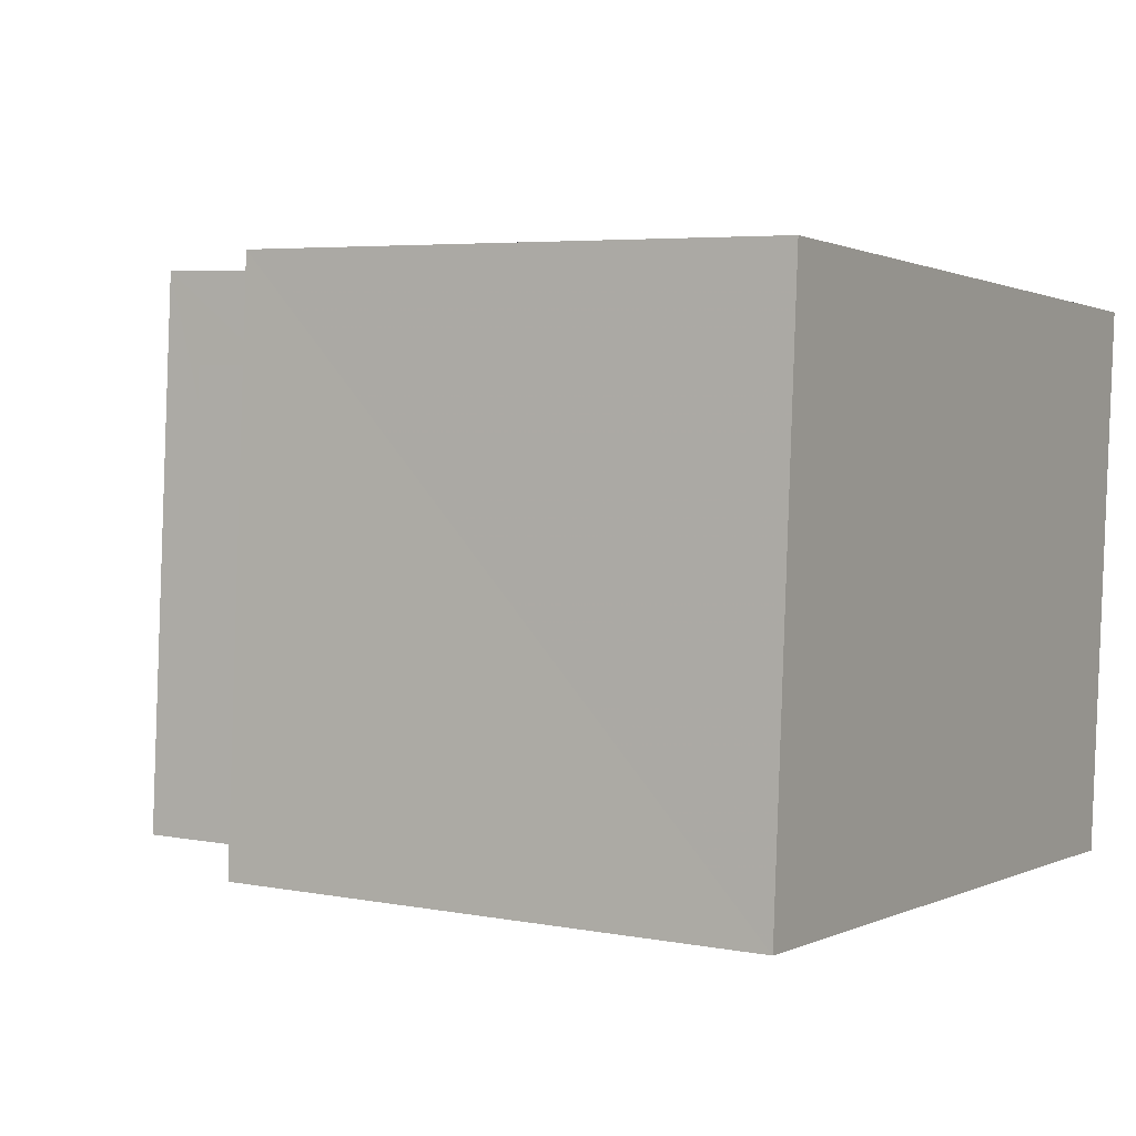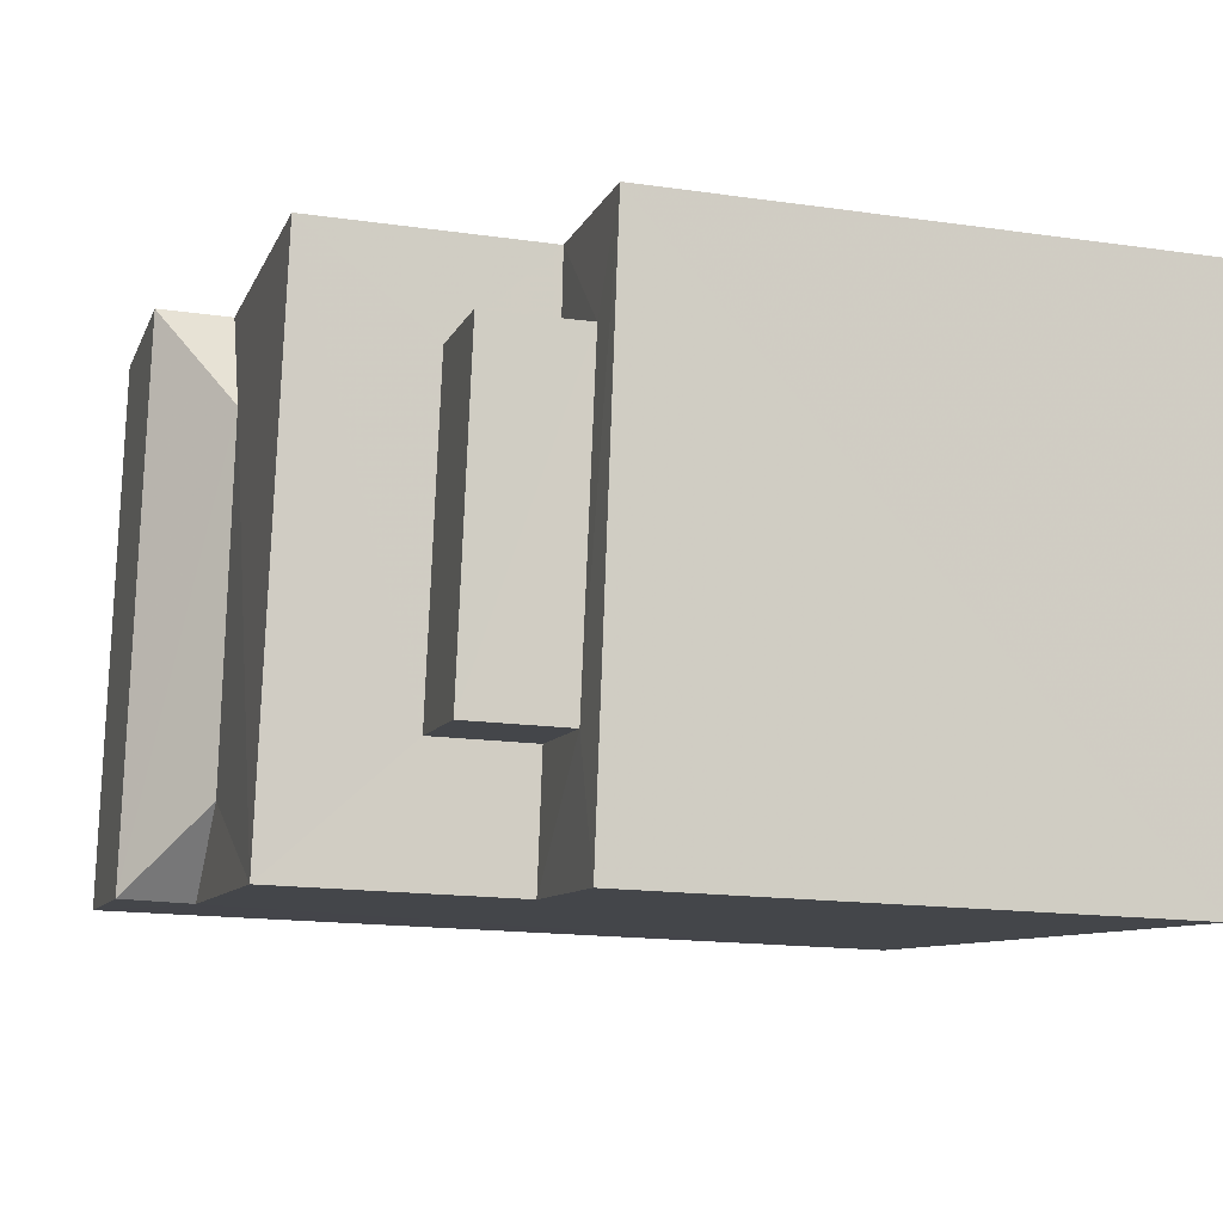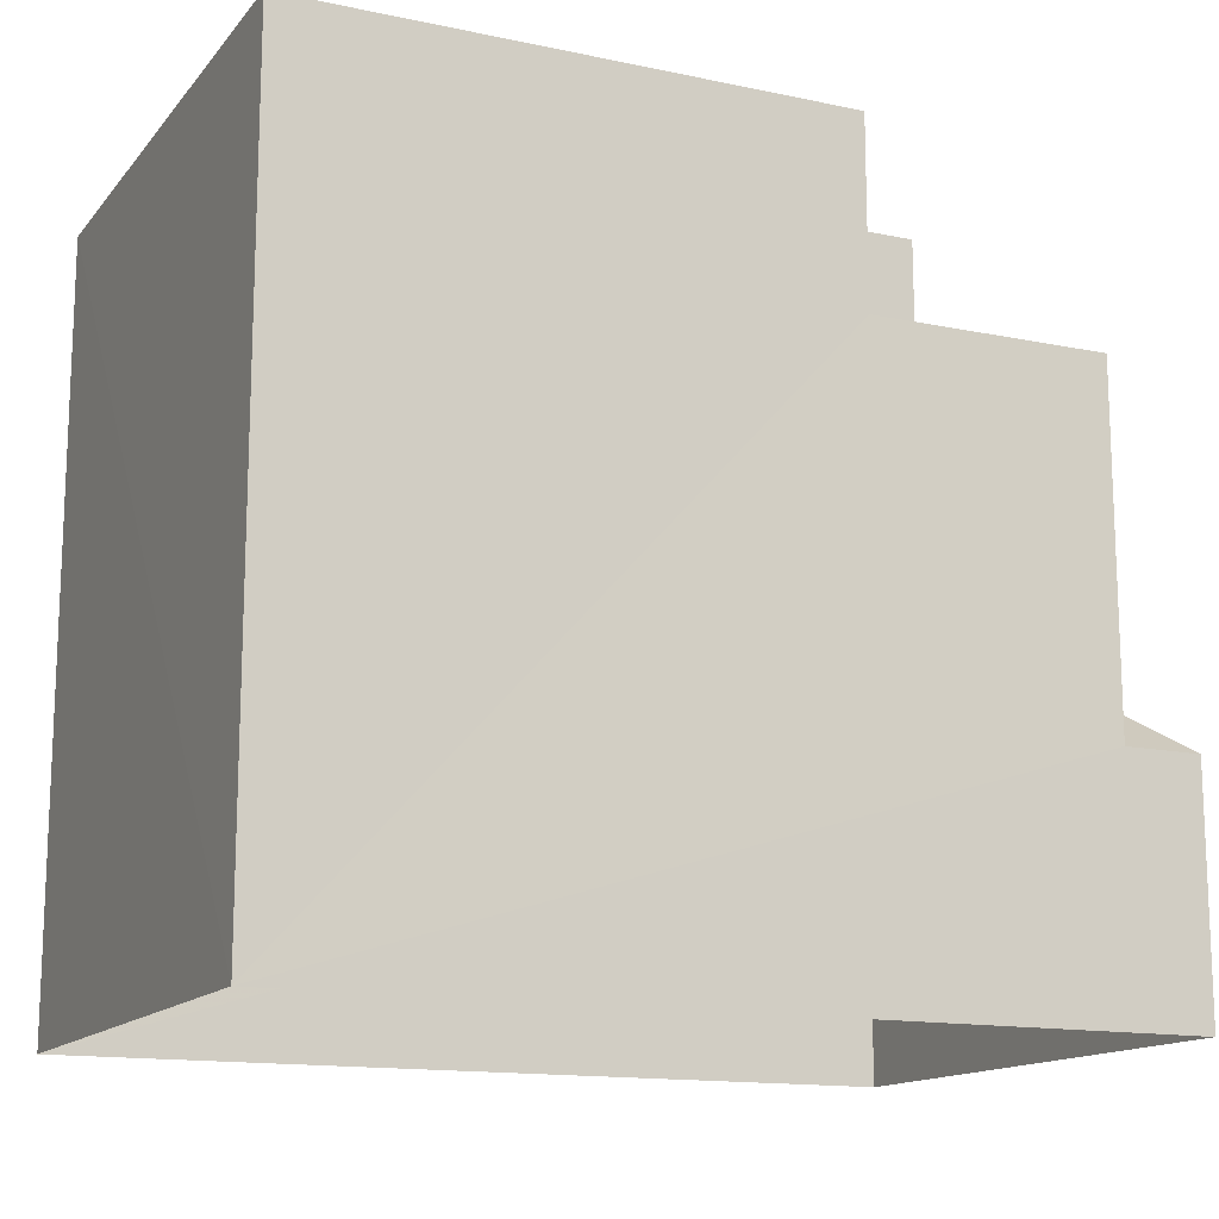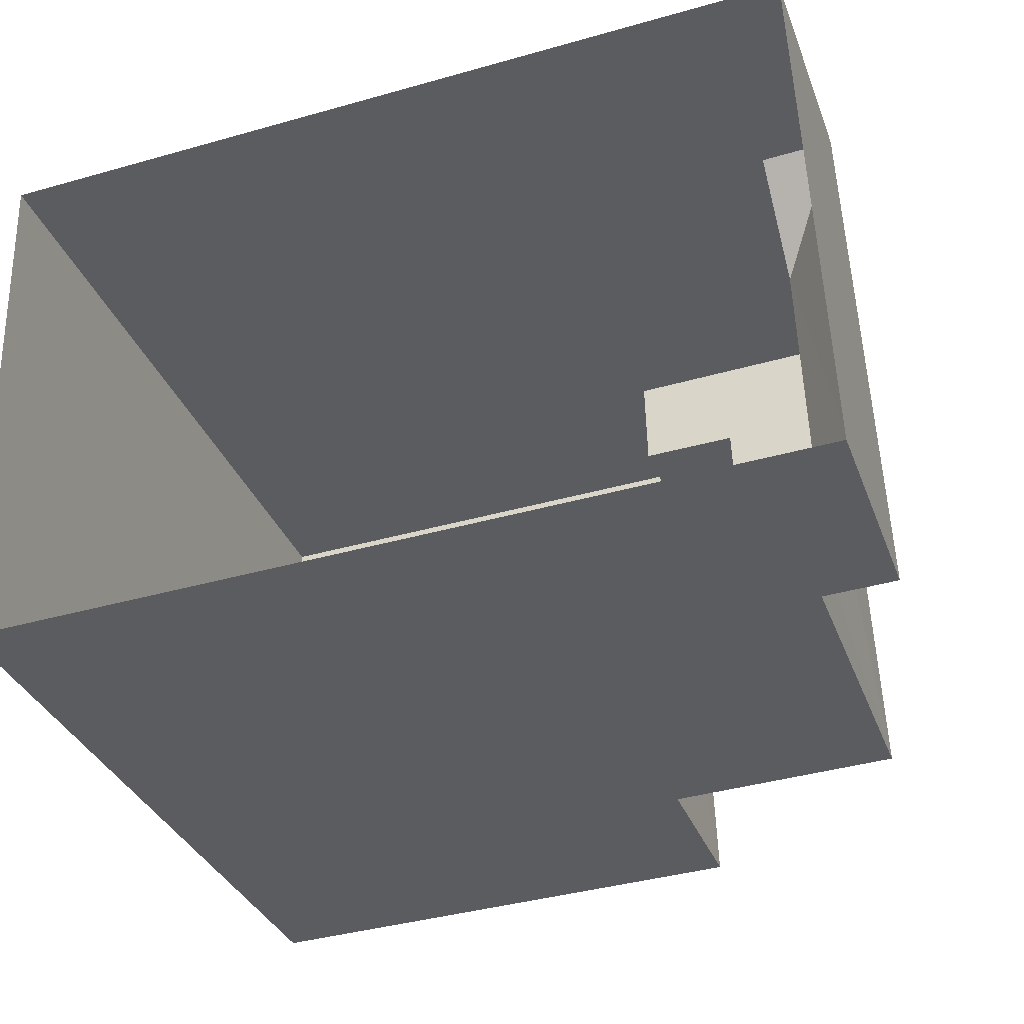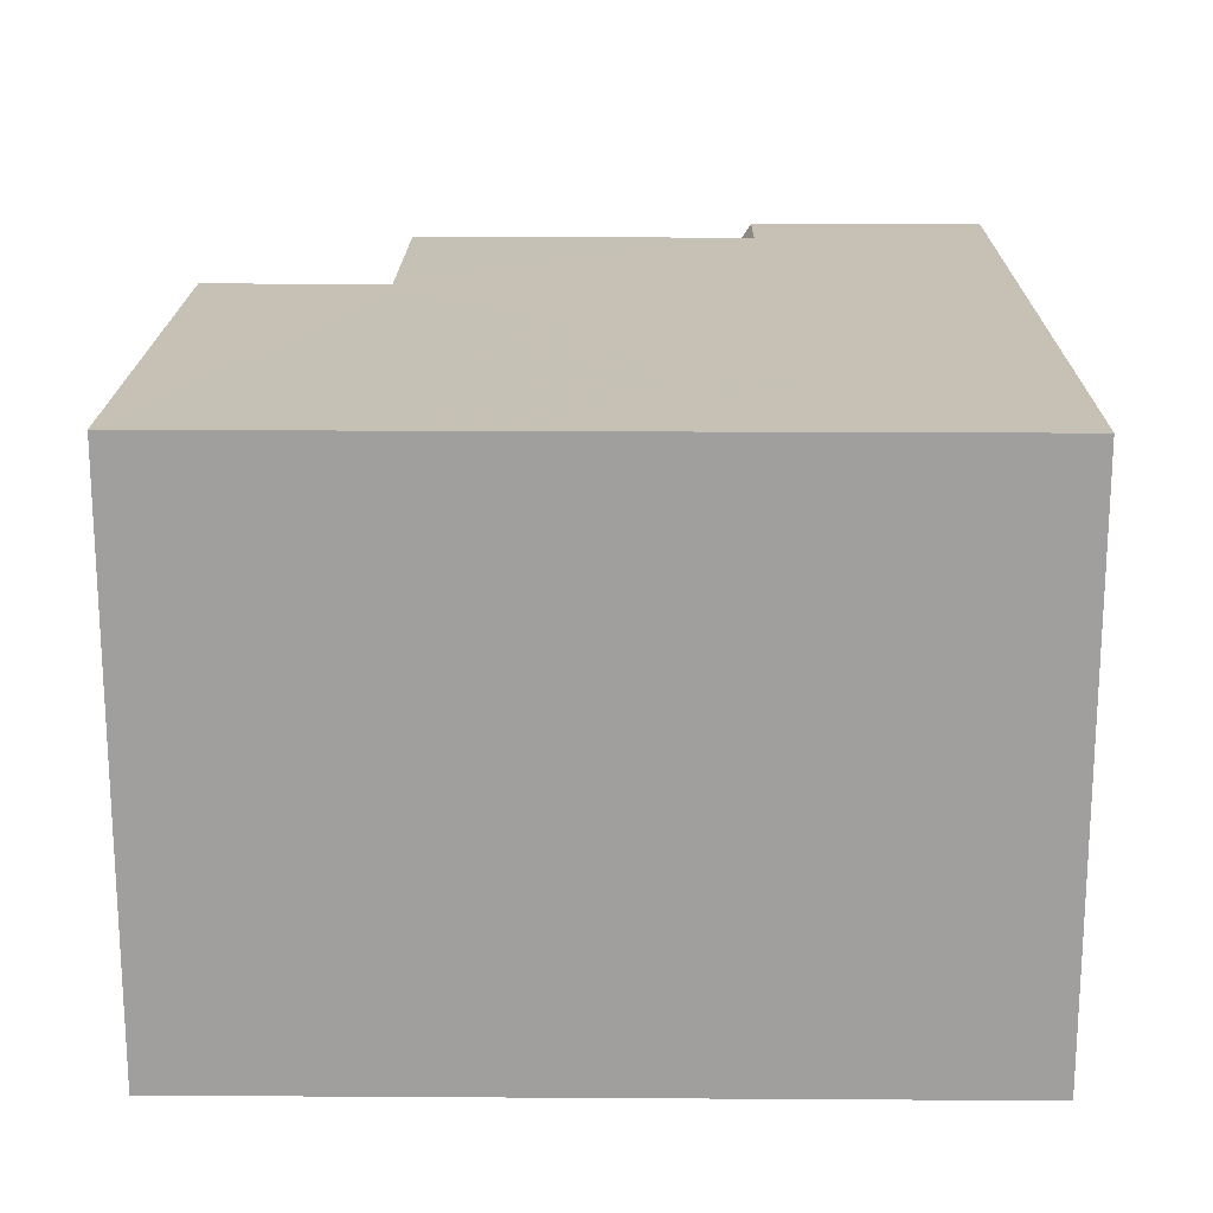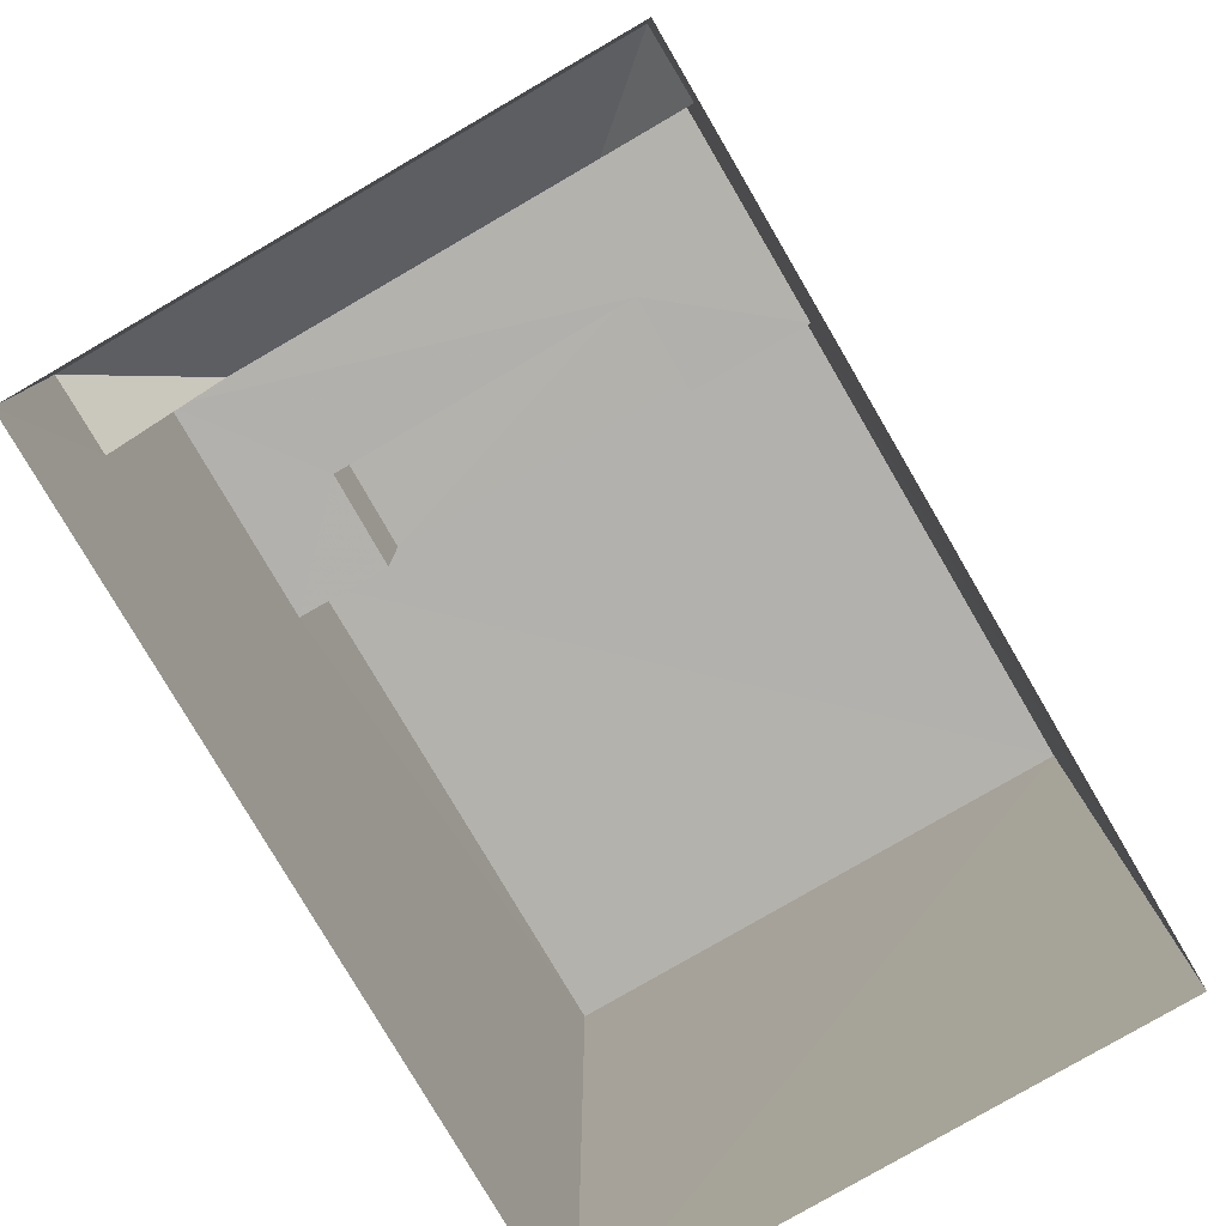
<metadata>
{"format":"obj","ext":"obj","renderer":"f3d","projection":"perspective","resolution":1024,"background":"white","views":[{"elev":0.7,"azim":30.2,"up":"+Y"},{"elev":-8.8,"azim":-15.6,"up":"+Y"},{"elev":-14.3,"azim":153.1,"up":"+Z"},{"elev":-33.8,"azim":-161.1,"up":"+Y"},{"elev":16.4,"azim":90.7,"up":"+Y"},{"elev":-79.3,"azim":-61.9,"up":"+Z"}]}
</metadata>
<code>
v -3.729e+05 -1.056e+05 22.64
v -3.729e+05 -1.056e+05 22.64
v -3.729e+05 -1.056e+05 22.64
v -3.729e+05 -1.056e+05 22.64
v -3.729e+05 -1.056e+05 31.31
v -3.729e+05 -1.056e+05 31.31
v -3.729e+05 -1.056e+05 31.31
v -3.729e+05 -1.056e+05 31.31
v -3.729e+05 -1.056e+05 25.57
v -3.729e+05 -1.056e+05 25.57
v -3.729e+05 -1.056e+05 26.56
v -3.729e+05 -1.056e+05 25.57
v -3.729e+05 -1.056e+05 26.56
v -3.729e+05 -1.056e+05 25.57
v -3.729e+05 -1.056e+05 29.84
v -3.729e+05 -1.056e+05 29.85
v -3.729e+05 -1.056e+05 29.85
v -3.729e+05 -1.056e+05 29.85
v -3.729e+05 -1.056e+05 29.84
v -3.729e+05 -1.056e+05 29.85
v -3.729e+05 -1.056e+05 29.85
v -3.729e+05 -1.056e+05 29.85
v -3.729e+05 -1.056e+05 32.09
v -3.729e+05 -1.056e+05 32.09
v -3.729e+05 -1.056e+05 32.09
v -3.729e+05 -1.056e+05 32.09
f 1 2 3
f 1 4 2
f 5 6 7
f 8 5 7
f 9 10 11
f 11 10 12
f 13 11 12
f 13 12 14
f 15 16 17
f 17 16 18
f 19 15 20
f 17 18 21
f 19 20 22
f 20 15 17
f 23 24 25
f 23 26 24
f 26 8 18
f 18 8 21
f 26 23 8
f 5 23 19
f 5 19 22
f 8 23 5
f 24 18 3
f 1 3 14
f 24 26 18
f 1 14 12
f 14 18 16
f 3 18 14
f 20 7 6
f 20 17 7
f 21 7 17
f 21 8 7
f 23 25 19
f 25 2 19
f 15 19 9
f 9 2 4
f 9 4 10
f 19 2 9
f 24 3 2
f 25 24 2
f 12 4 1
f 12 10 4
f 22 20 6
f 5 22 6
f 11 16 15
f 15 9 11
f 14 16 13
f 13 16 11

</code>
